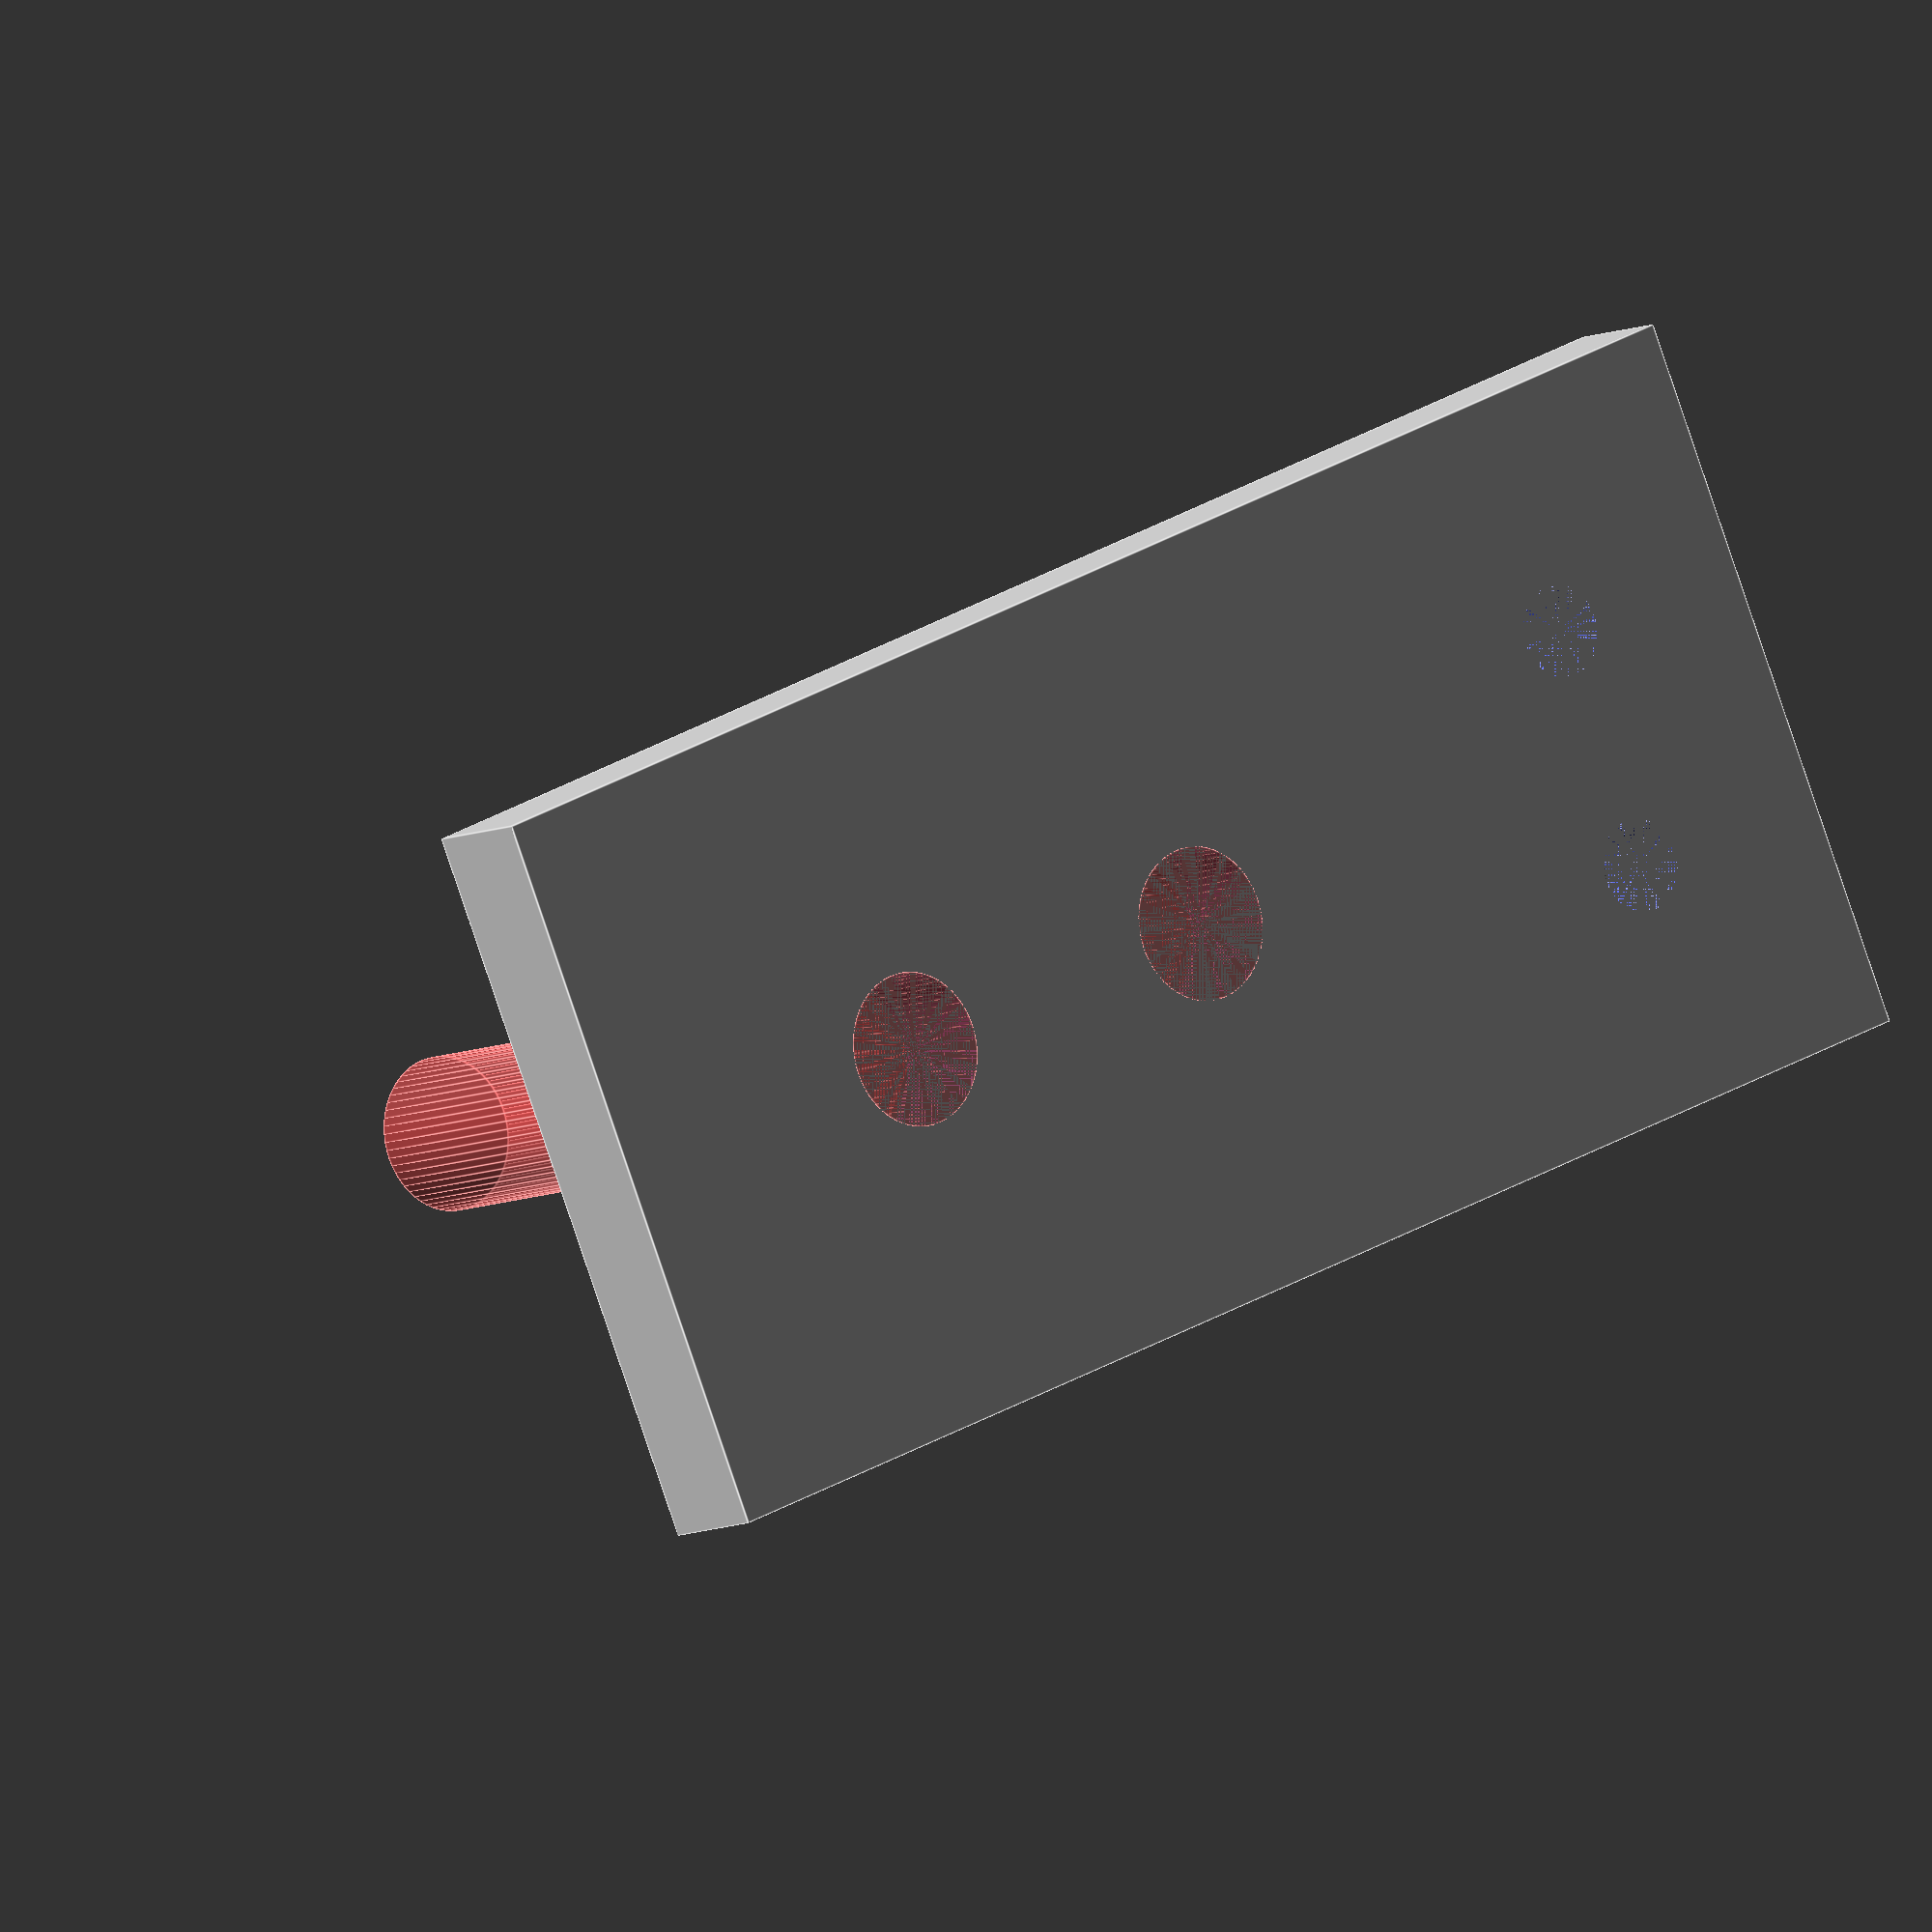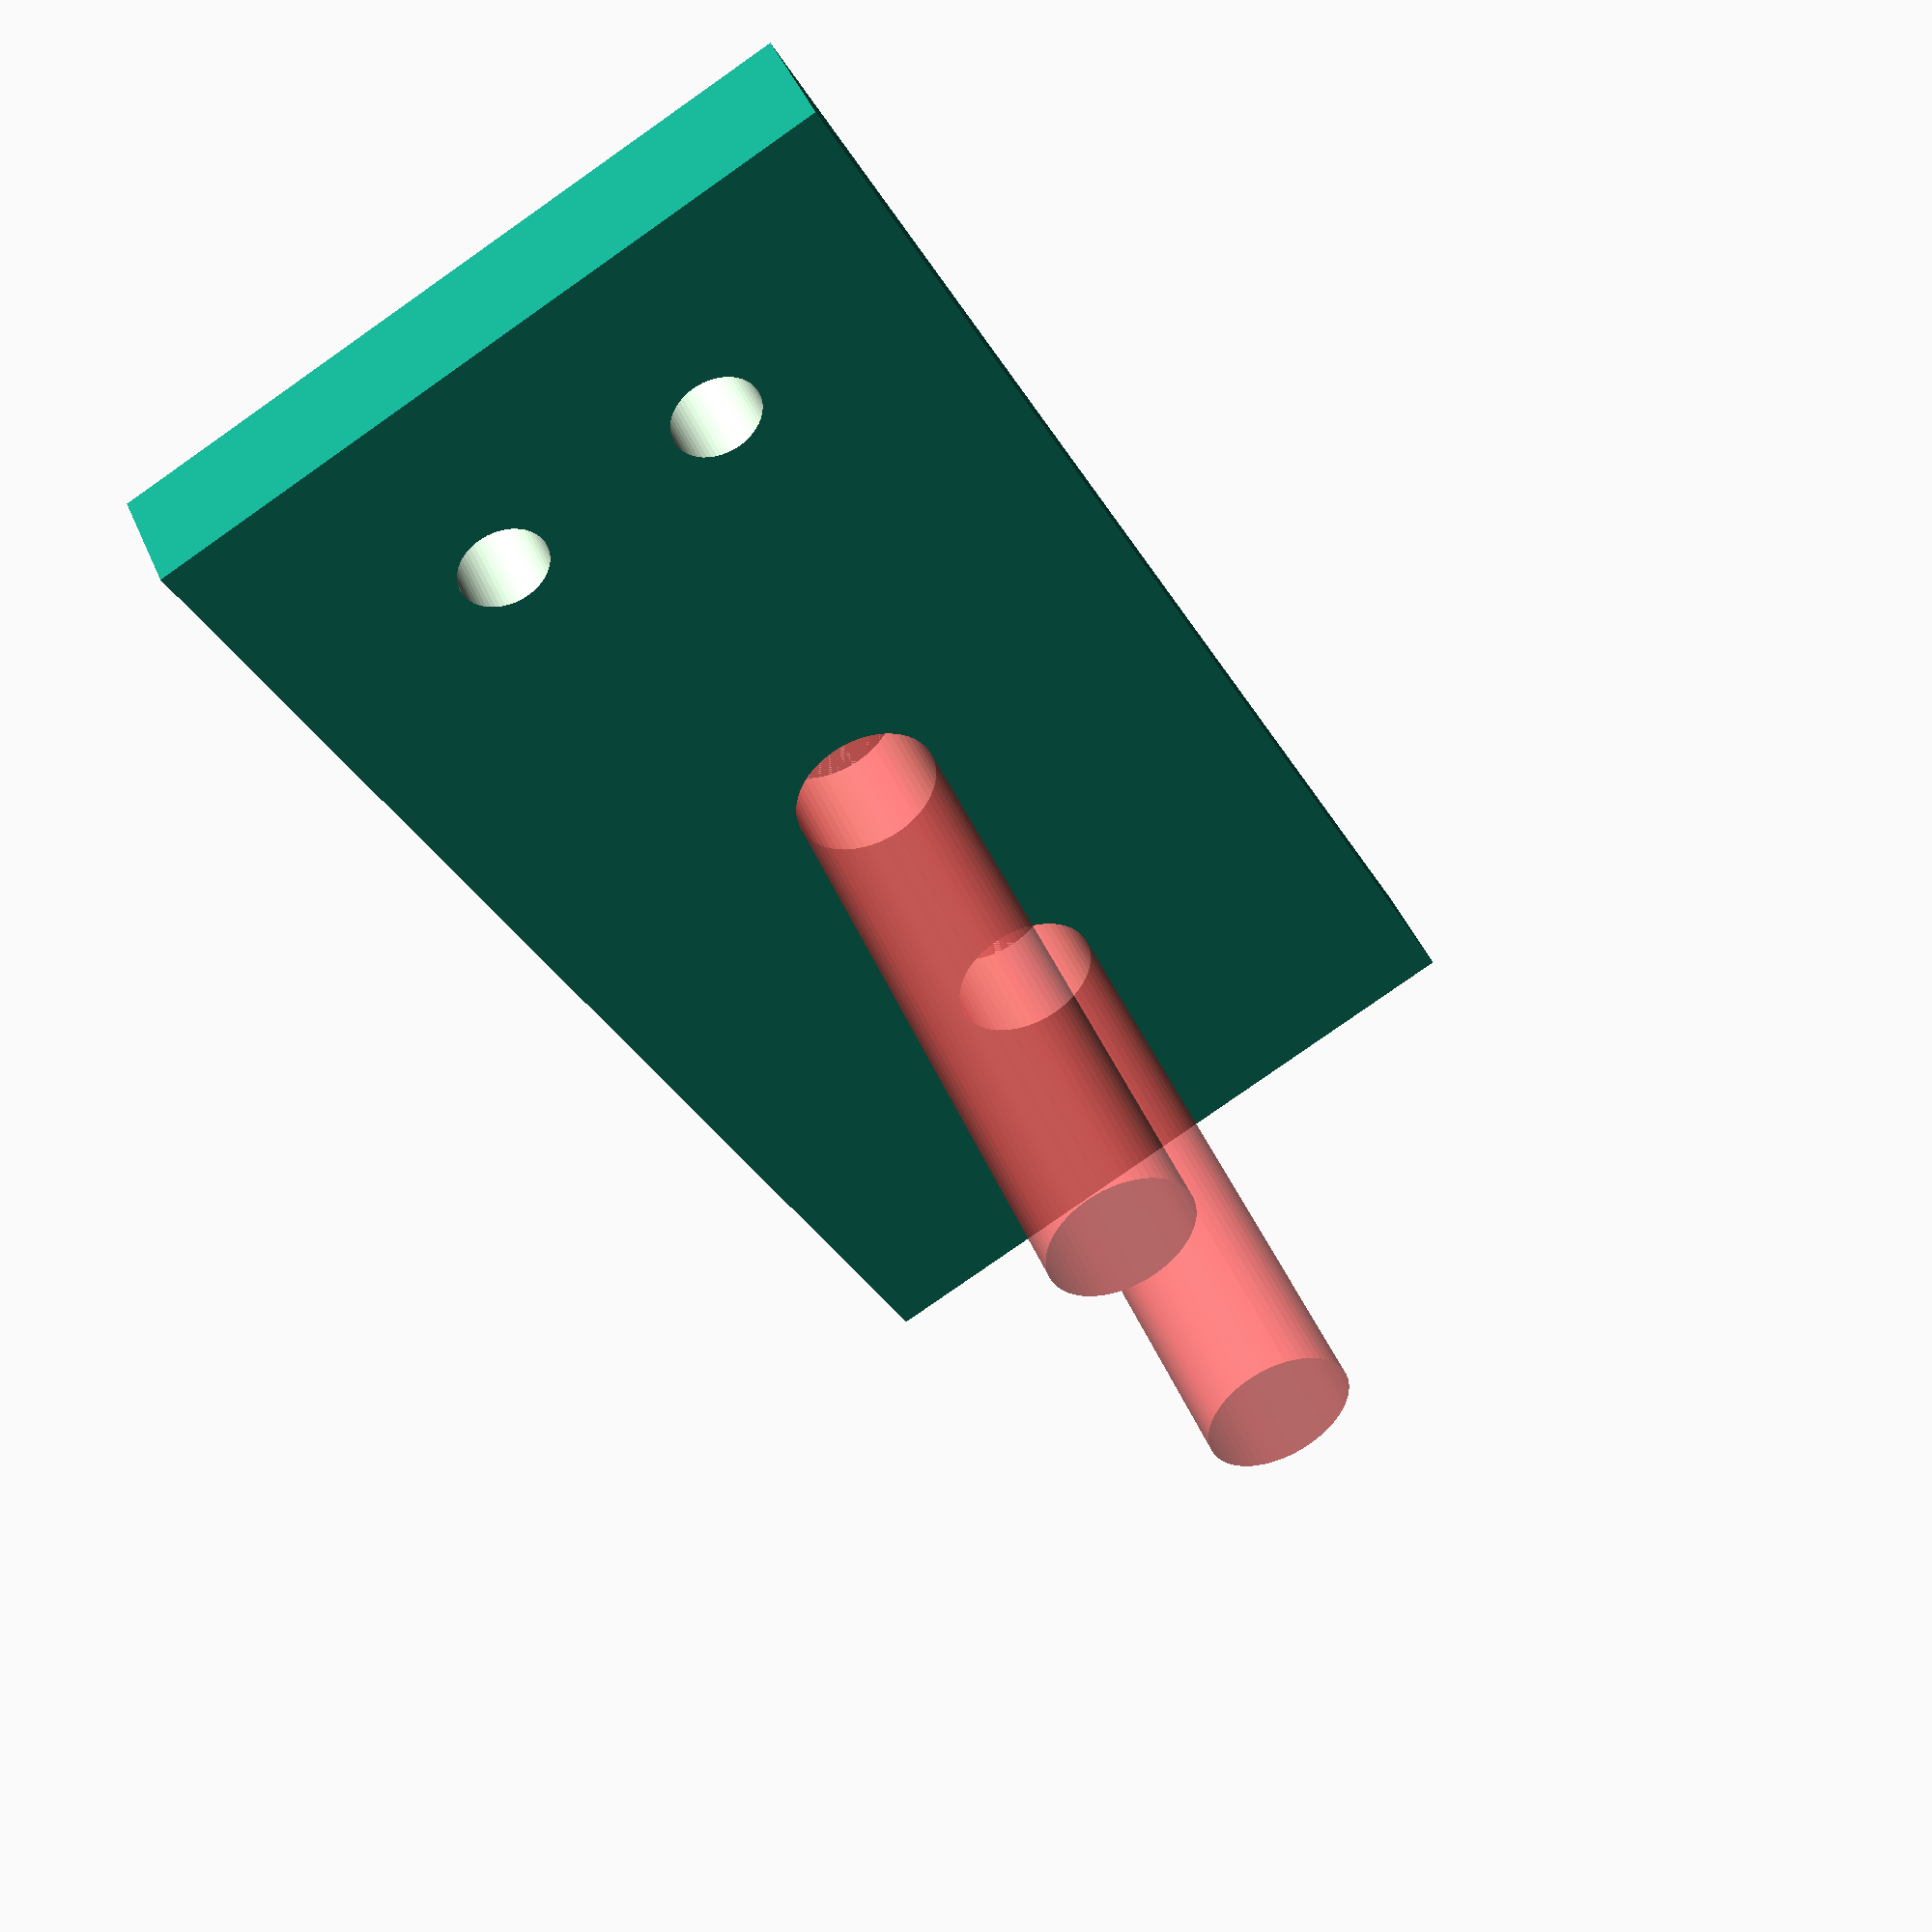
<openscad>
$fn = 60;

difference() {
  translate([-19/2, -40, 0]) cube([19,40,3]);
  translate([3.2,-6,0]) cylinder(r = 1.2, h = 20);
  mirror() translate([3.2,-6,0]) cylinder(r = 1.2, h = 20);
  #translate([0, -20, 0]) cylinder(r = 2, h = 20);
  #translate([0, -30, 0]) cylinder(r = 2, h = 20);
}


</openscad>
<views>
elev=7.8 azim=293.6 roll=143.0 proj=o view=edges
elev=134.5 azim=152.2 roll=202.2 proj=p view=solid
</views>
